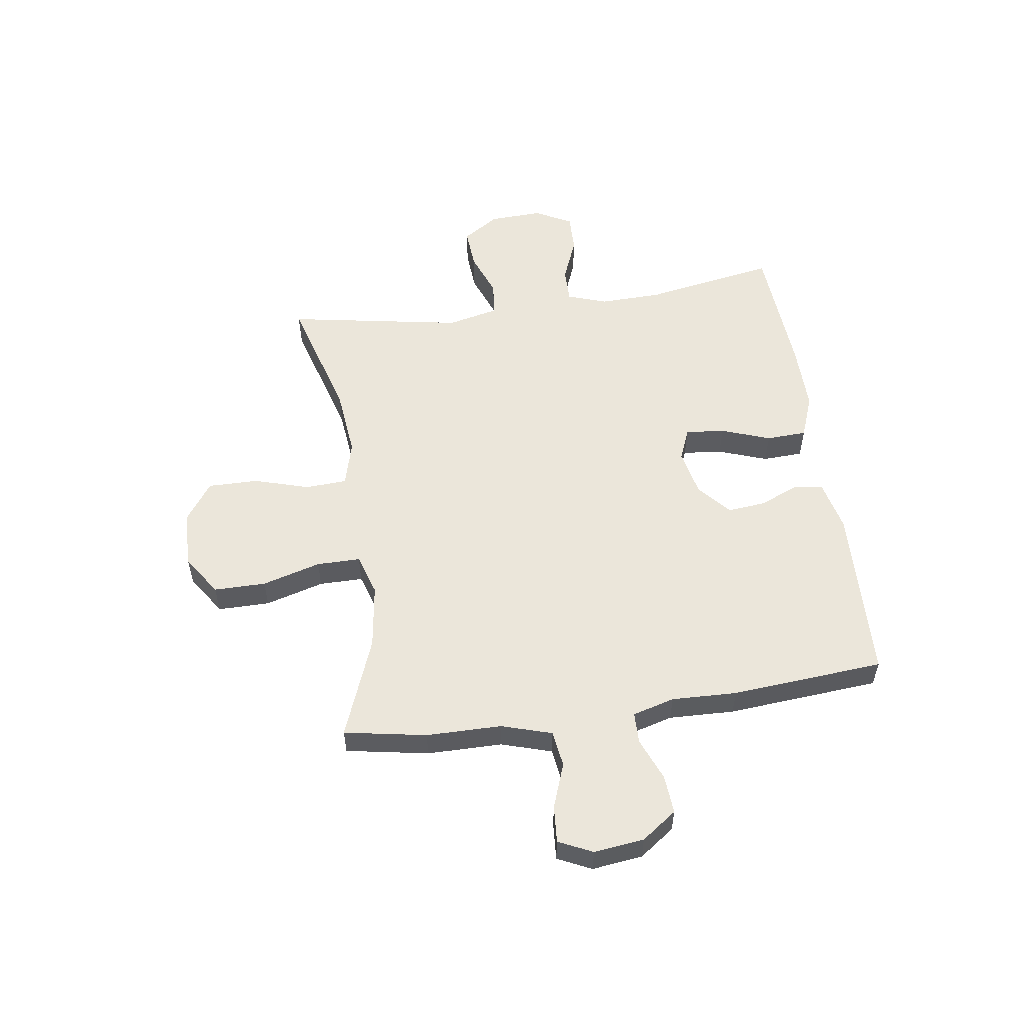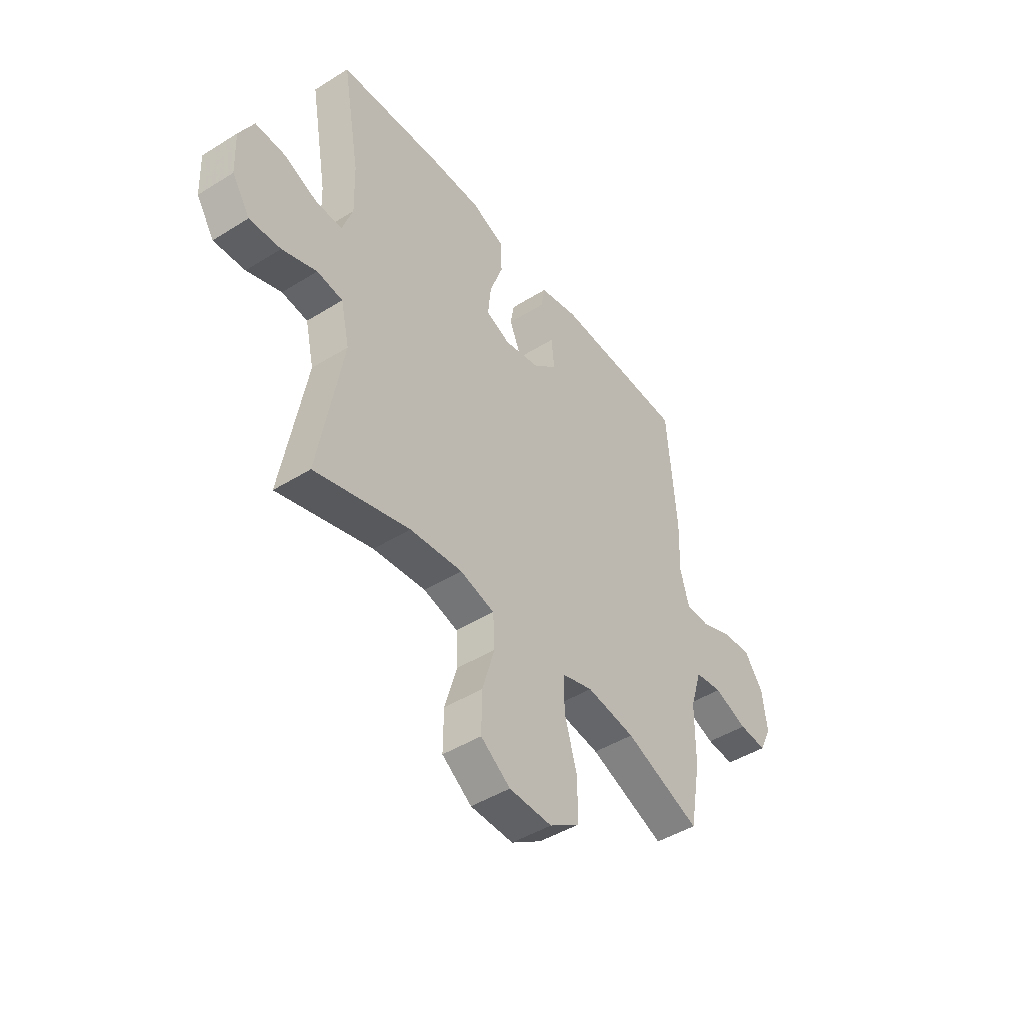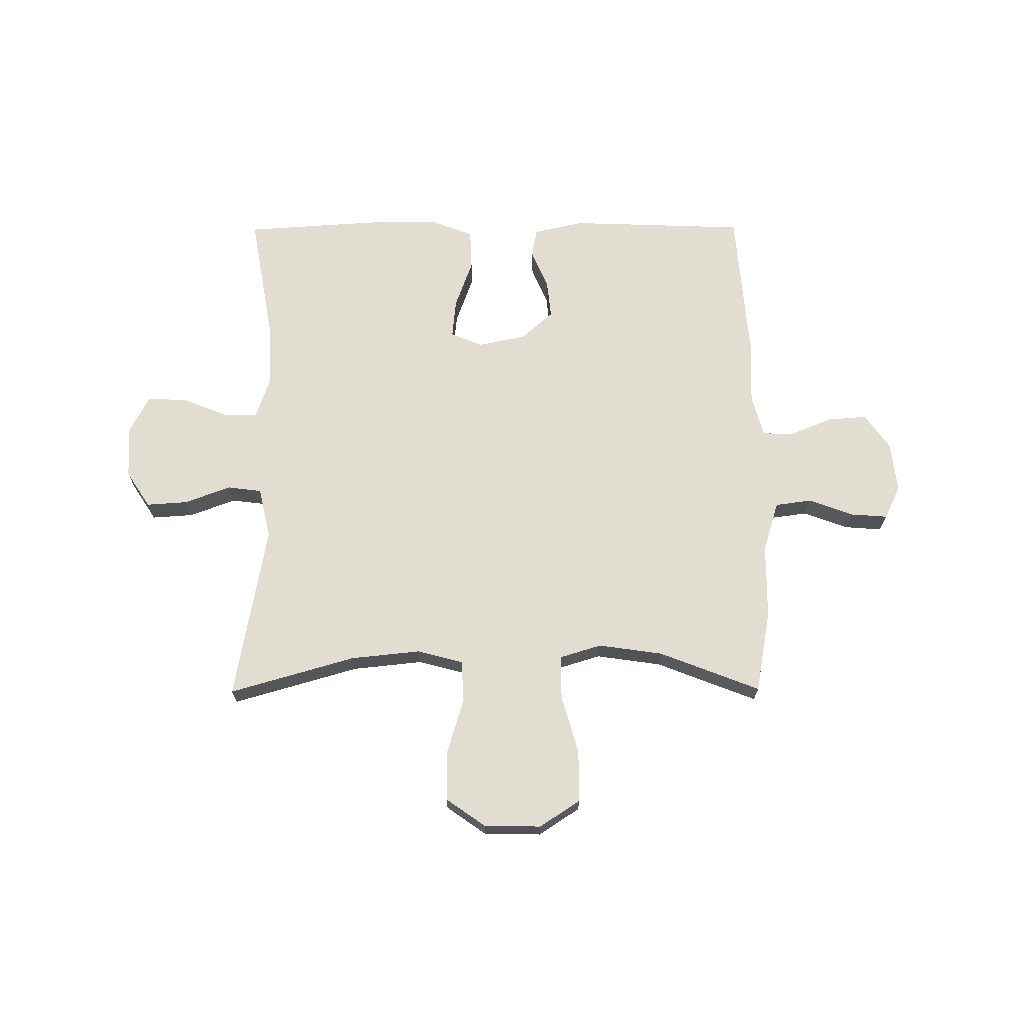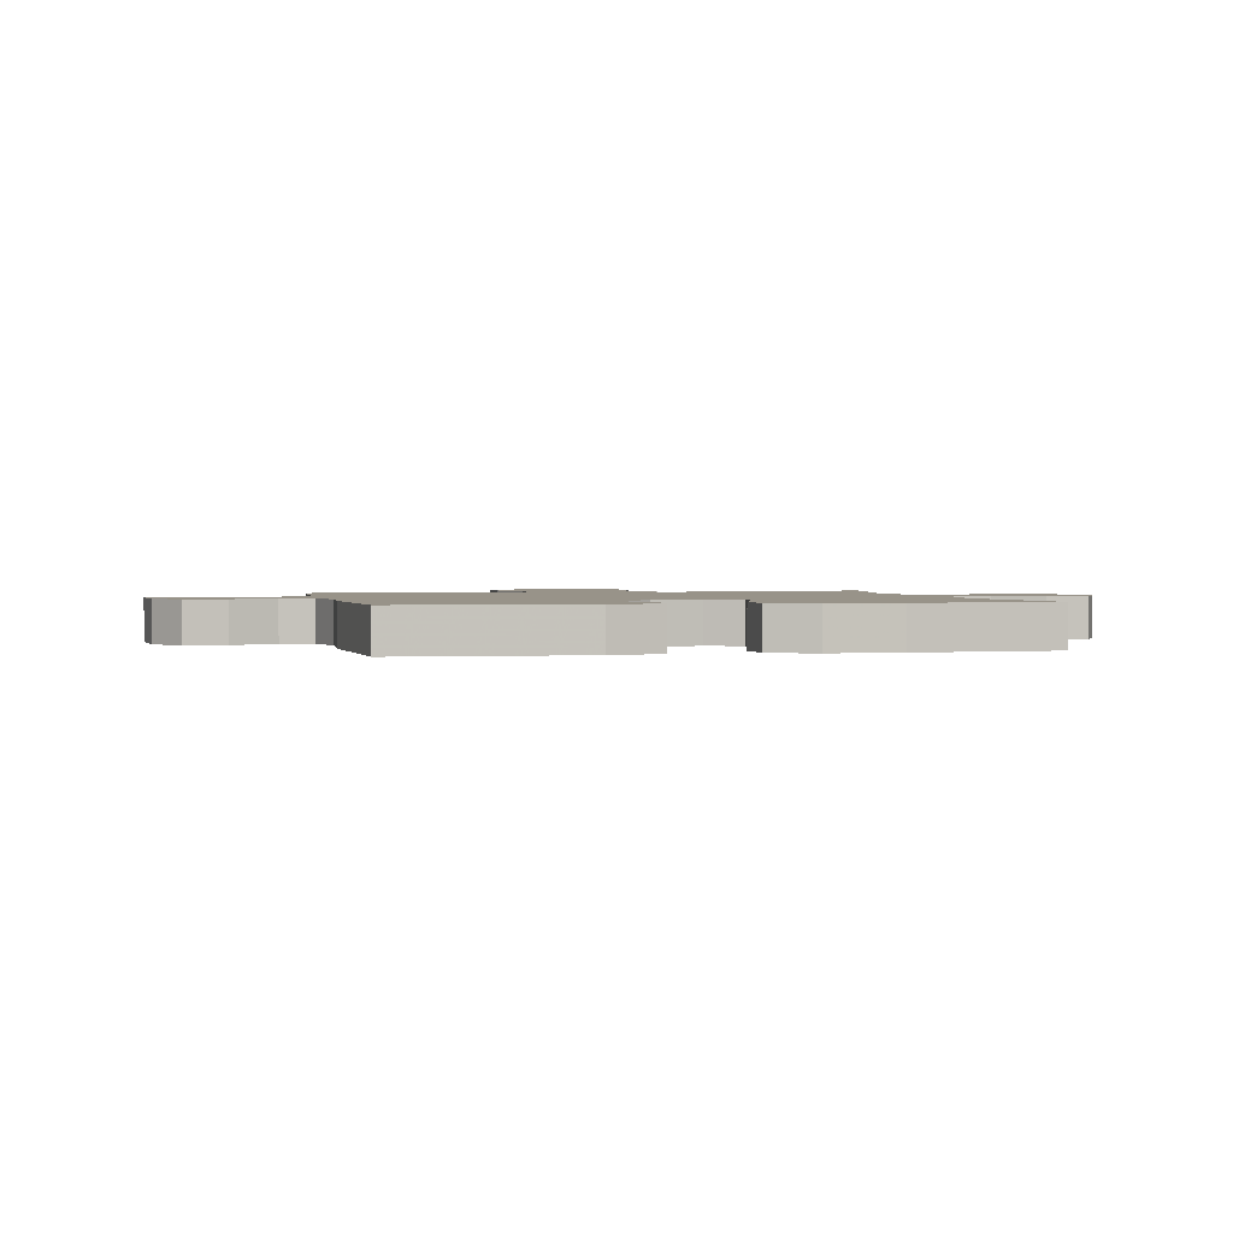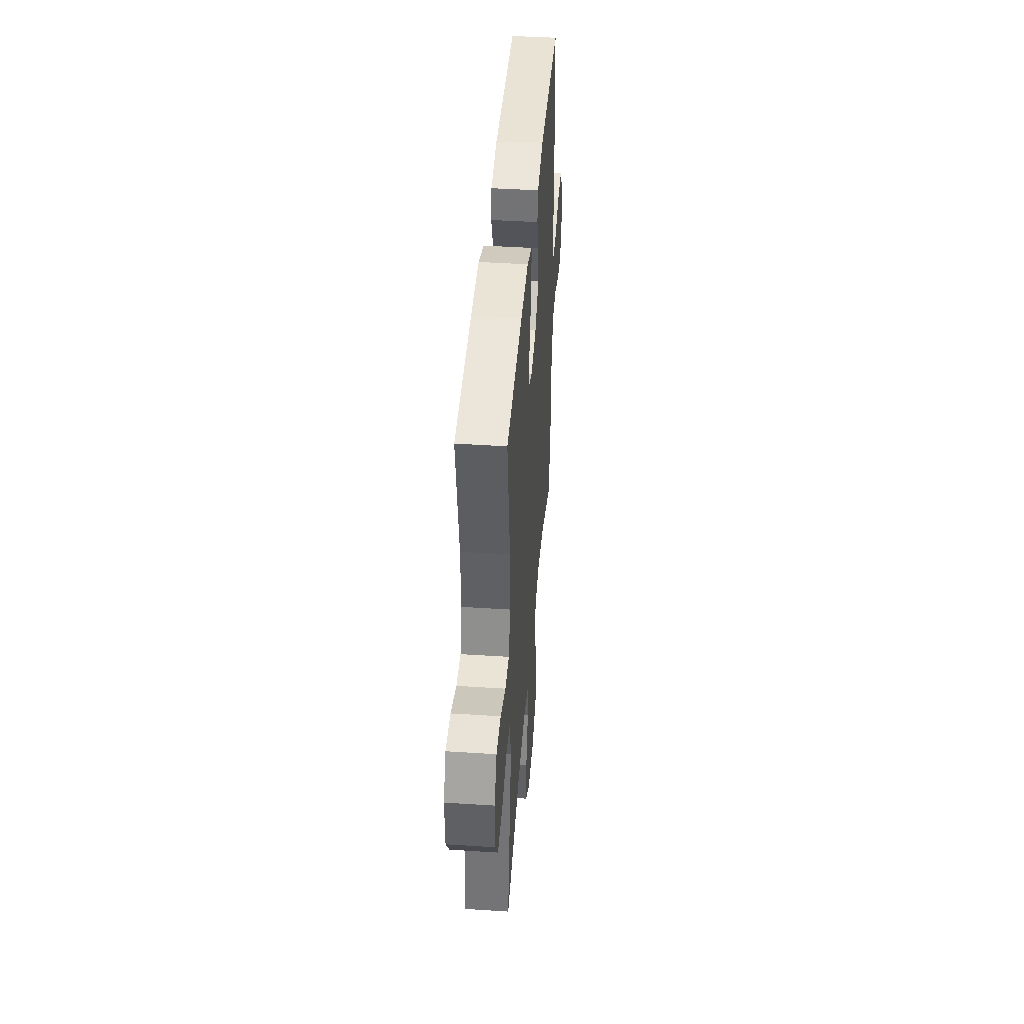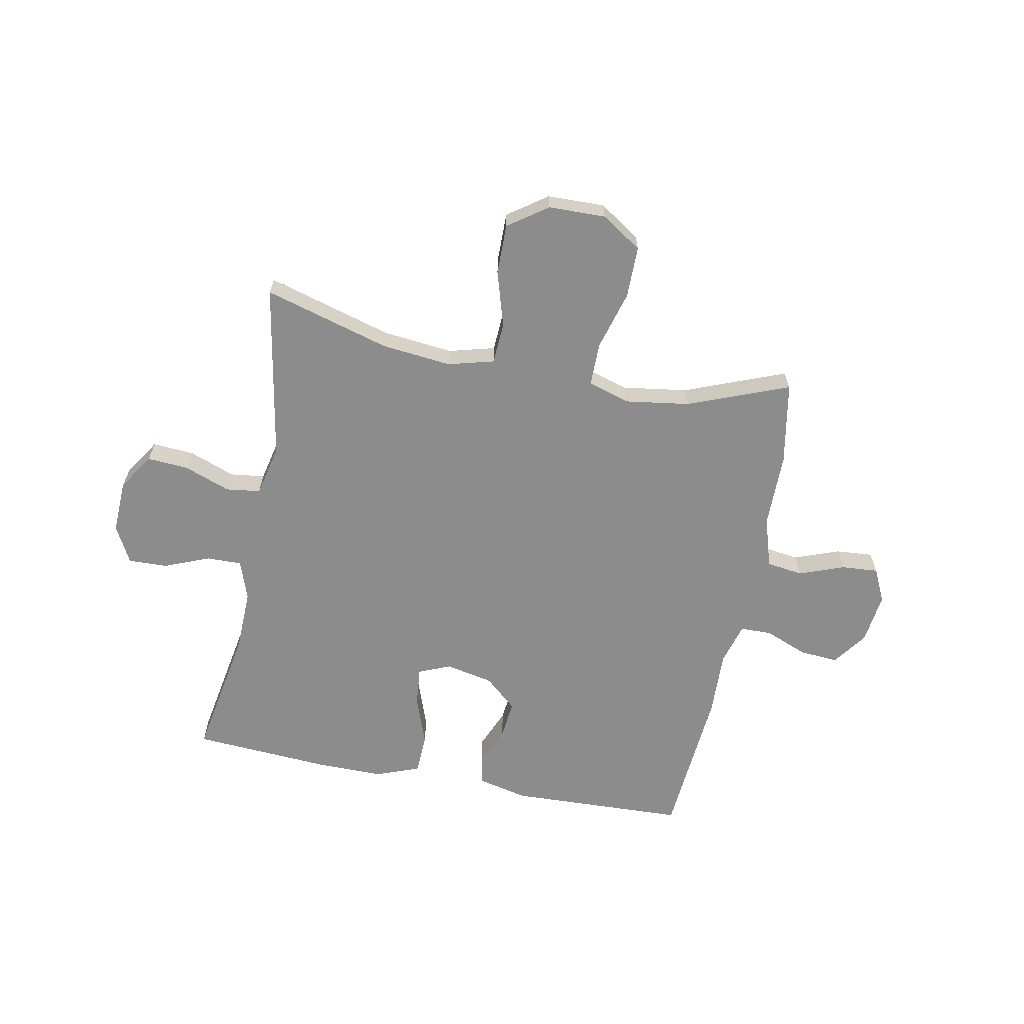
<metadata>
{"format":"obj","ext":"obj","renderer":"f3d","projection":"perspective","resolution":1024,"background":"white","views":[{"elev":54.9,"azim":-98.3,"up":"+Y"},{"elev":-45.6,"azim":125.7,"up":"+Z"},{"elev":68.6,"azim":179.7,"up":"+Y"},{"elev":1.6,"azim":-11.6,"up":"+Y"},{"elev":43.3,"azim":94.4,"up":"+Z"},{"elev":-64.2,"azim":169.0,"up":"+Y"}]}
</metadata>
<code>
v -0.5 0.07 -0.5
v -0.527 0.07 -0.351
v -0.528 0.07 -0.215
v -0.556 0.07 -0.124
v -0.622 0.07 -0.115
v -0.703 0.07 -0.145
v -0.77 0.07 -0.15
v -0.799 0.07 -0.089
v -0.788 0.07 0.002
v -0.743 0.07 0.065
v -0.673 0.07 0.06
v -0.596 0.07 0.029
v -0.539 0.07 0.03
v -0.518 0.07 0.106
v -0.522 0.07 0.224
v -0.5 0.07 0.5
v -0.18 0.07 0.512
v -0.088 0.07 0.491
v -0.079 0.07 0.439
v -0.109 0.07 0.368
v -0.116 0.07 0.299
v -0.058 0.07 0.248
v 0.028 0.07 0.23
v 0.086 0.07 0.254
v 0.079 0.07 0.325
v 0.047 0.07 0.414
v 0.05 0.07 0.487
v 0.129 0.07 0.517
v 0.252 0.07 0.516
v 0.5 0.07 0.5
v 0.458 0.07 0.261
v 0.455 0.07 0.148
v 0.48 0.07 0.076
v 0.543 0.07 0.077
v 0.625 0.07 0.11
v 0.696 0.07 0.112
v 0.731 0.07 0.045
v 0.727 0.07 -0.051
v 0.684 0.07 -0.117
v 0.609 0.07 -0.112
v 0.526 0.07 -0.081
v 0.464 0.07 -0.089
v 0.443 0.07 -0.181
v 0.5 0.07 -0.5
v 0.273 0.07 -0.435
v 0.147 0.07 -0.422
v 0.064 0.07 -0.444
v 0.06 0.07 -0.519
v 0.09 0.07 -0.619
v 0.091 0.07 -0.71
v 0.02 0.07 -0.76
v -0.083 0.07 -0.762
v -0.156 0.07 -0.714
v -0.156 0.07 -0.62
v -0.126 0.07 -0.514
v -0.126 0.07 -0.435
v -0.201 0.07 -0.412
v -0.318 0.07 -0.429
v -0.5 0 -0.5
v -0.527 0 -0.351
v -0.528 0 -0.215
v -0.556 0 -0.124
v -0.622 0 -0.115
v -0.703 0 -0.145
v -0.77 0 -0.15
v -0.799 0 -0.089
v -0.788 0 0.002
v -0.743 0 0.065
v -0.673 0 0.06
v -0.596 0 0.029
v -0.539 0 0.03
v -0.518 0 0.106
v -0.522 0 0.224
v -0.5 0 0.5
v -0.18 0 0.512
v -0.088 0 0.491
v -0.079 0 0.439
v -0.109 0 0.368
v -0.116 0 0.299
v -0.058 0 0.248
v 0.028 0 0.23
v 0.086 0 0.254
v 0.079 0 0.325
v 0.047 0 0.414
v 0.05 0 0.487
v 0.129 0 0.517
v 0.252 0 0.516
v 0.5 0 0.5
v 0.458 0 0.261
v 0.455 0 0.148
v 0.48 0 0.076
v 0.543 0 0.077
v 0.625 0 0.11
v 0.696 0 0.112
v 0.731 0 0.045
v 0.727 0 -0.051
v 0.684 0 -0.117
v 0.609 0 -0.112
v 0.526 0 -0.081
v 0.464 0 -0.089
v 0.443 0 -0.181
v 0.5 0 -0.5
v 0.273 0 -0.435
v 0.147 0 -0.422
v 0.064 0 -0.444
v 0.06 0 -0.519
v 0.09 0 -0.619
v 0.091 0 -0.71
v 0.02 0 -0.76
v -0.083 0 -0.762
v -0.156 0 -0.714
v -0.156 0 -0.62
v -0.126 0 -0.514
v -0.126 0 -0.435
v -0.201 0 -0.412
v -0.318 0 -0.429
f 52 53 54 55
f 52 55 56
f 51 52 56
f 48 49 50 51
f 47 48 51 56
f 46 47 56 57
f 43 44 45
f 42 43 45 46
f 38 39 40 41
f 38 41 42
f 37 38 42
f 34 35 36 37
f 33 34 37 42
f 32 33 42 46
f 28 29 30 31
f 25 26 27 28
f 24 25 28 31
f 23 24 31 32
f 17 18 19 20
f 17 20 21
f 14 15 16 17
f 13 14 17 21
f 9 10 11 12
f 9 12 13
f 8 9 13
f 5 6 7 8
f 4 5 8 13
f 3 4 13 21
f 58 1 2 3
f 57 58 3 21
f 23 32 46 57
f 22 23 57
f 21 22 57
f 113 112 111 110
f 114 113 110
f 114 110 109
f 109 108 107 106
f 114 109 106 105
f 115 114 105 104
f 103 102 101
f 104 103 101 100
f 99 98 97 96
f 100 99 96
f 100 96 95
f 95 94 93 92
f 100 95 92 91
f 104 100 91 90
f 89 88 87 86
f 86 85 84 83
f 89 86 83 82
f 90 89 82 81
f 78 77 76 75
f 79 78 75
f 75 74 73 72
f 79 75 72 71
f 70 69 68 67
f 71 70 67
f 71 67 66
f 66 65 64 63
f 71 66 63 62
f 79 71 62 61
f 61 60 59 116
f 79 61 116 115
f 115 104 90 81
f 115 81 80
f 115 80 79
f 1 59 60 2
f 2 60 61 3
f 3 61 62 4
f 4 62 63 5
f 5 63 64 6
f 6 64 65 7
f 7 65 66 8
f 8 66 67 9
f 9 67 68 10
f 10 68 69 11
f 11 69 70 12
f 12 70 71 13
f 13 71 72 14
f 14 72 73 15
f 15 73 74 16
f 16 74 75 17
f 17 75 76 18
f 18 76 77 19
f 19 77 78 20
f 20 78 79 21
f 21 79 80 22
f 22 80 81 23
f 23 81 82 24
f 24 82 83 25
f 25 83 84 26
f 26 84 85 27
f 27 85 86 28
f 28 86 87 29
f 29 87 88 30
f 30 88 89 31
f 31 89 90 32
f 32 90 91 33
f 33 91 92 34
f 34 92 93 35
f 35 93 94 36
f 36 94 95 37
f 37 95 96 38
f 38 96 97 39
f 39 97 98 40
f 40 98 99 41
f 41 99 100 42
f 42 100 101 43
f 43 101 102 44
f 44 102 103 45
f 45 103 104 46
f 46 104 105 47
f 47 105 106 48
f 48 106 107 49
f 49 107 108 50
f 50 108 109 51
f 51 109 110 52
f 52 110 111 53
f 53 111 112 54
f 54 112 113 55
f 55 113 114 56
f 56 114 115 57
f 57 115 116 58
f 58 116 59 1

</code>
